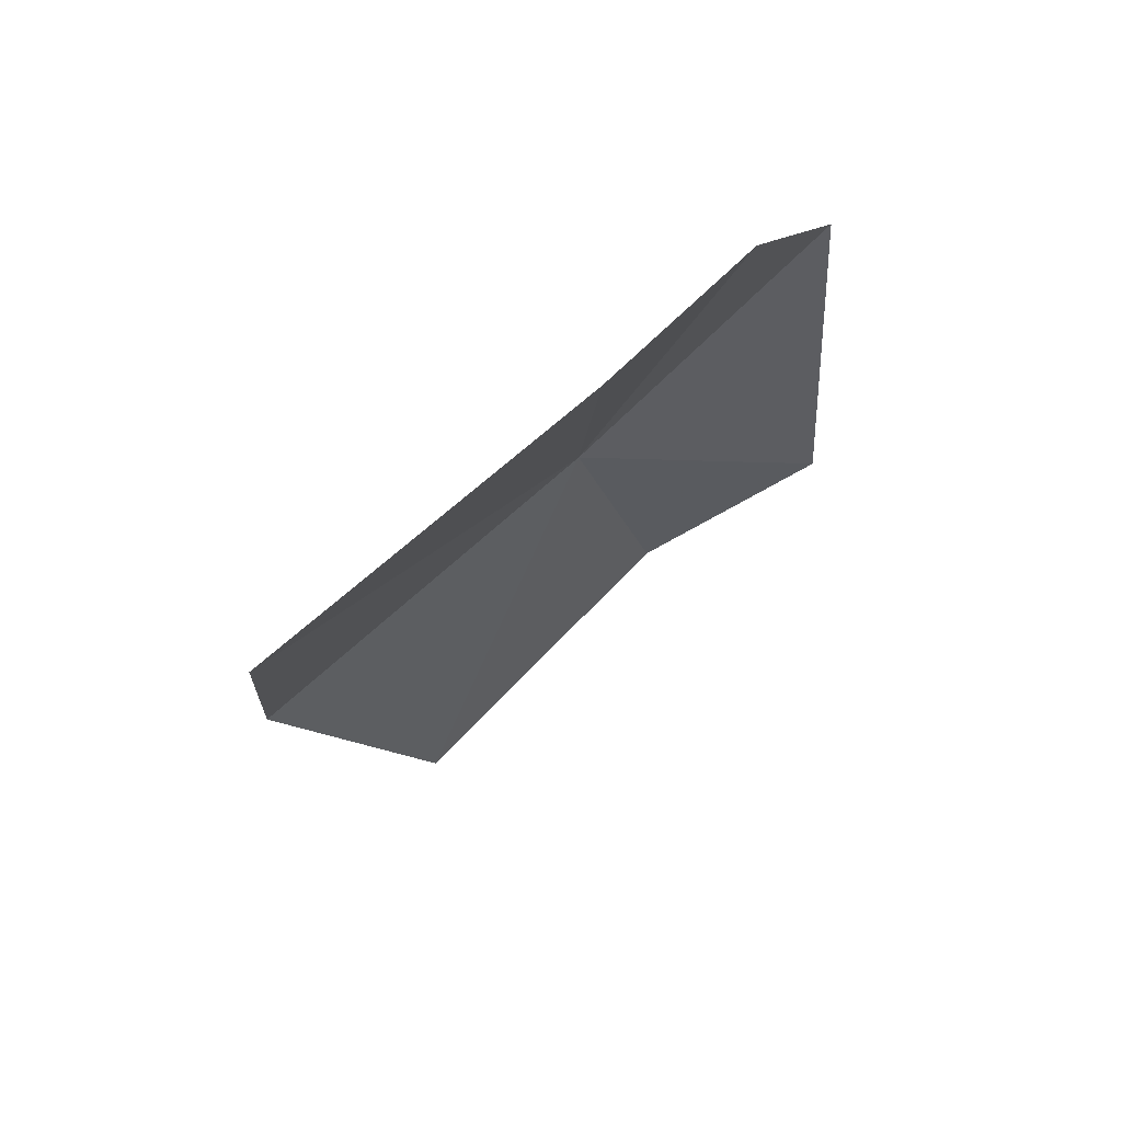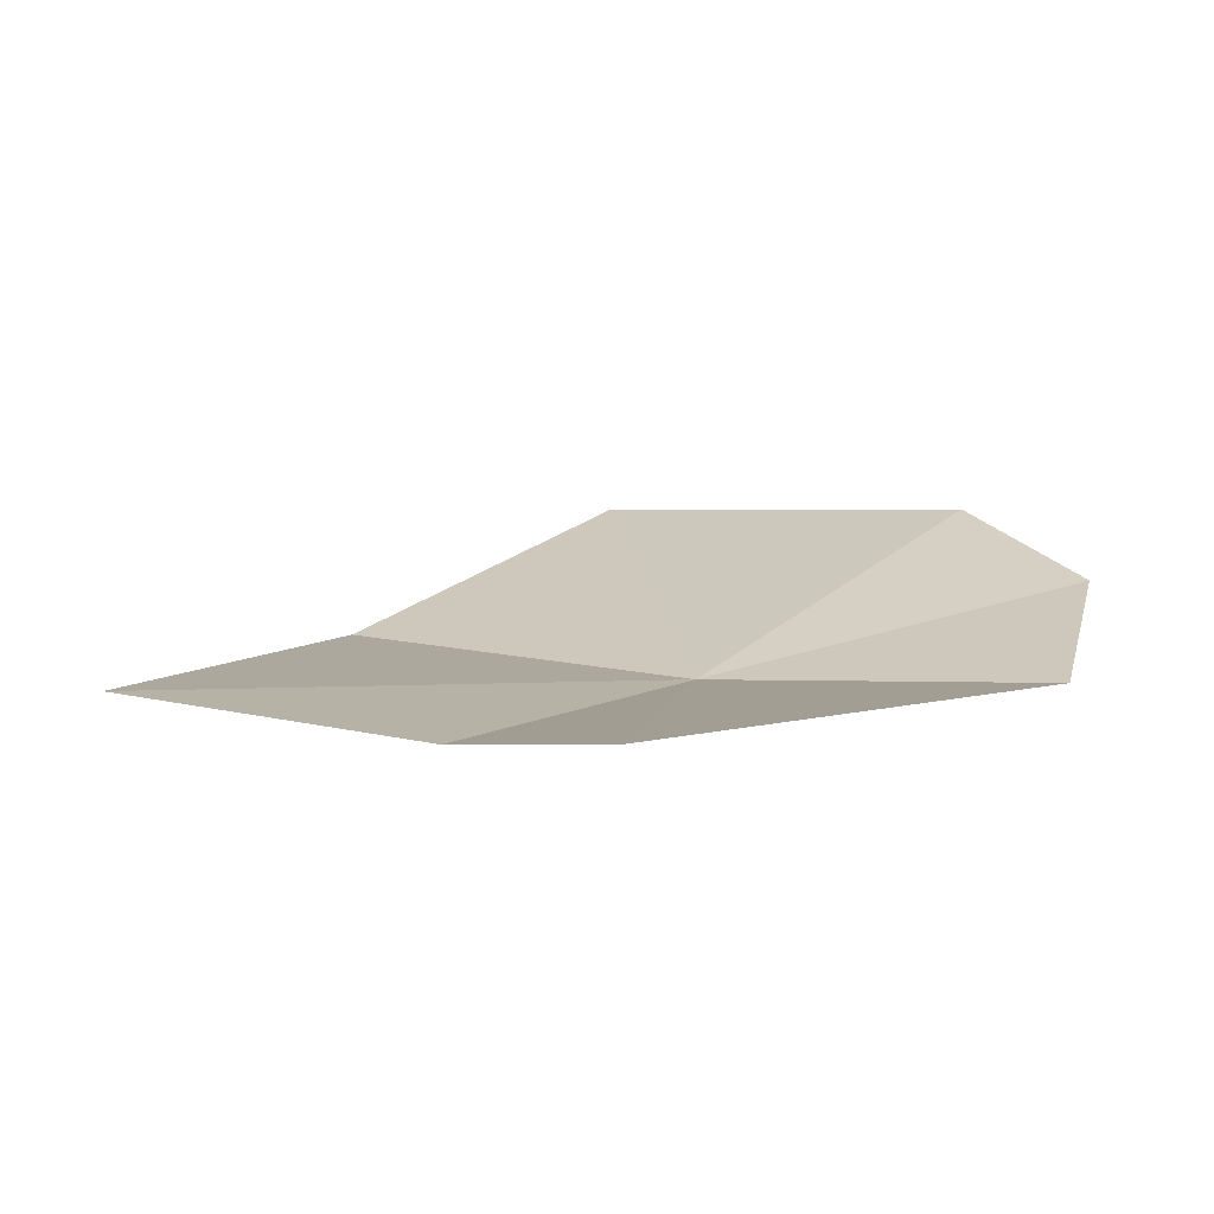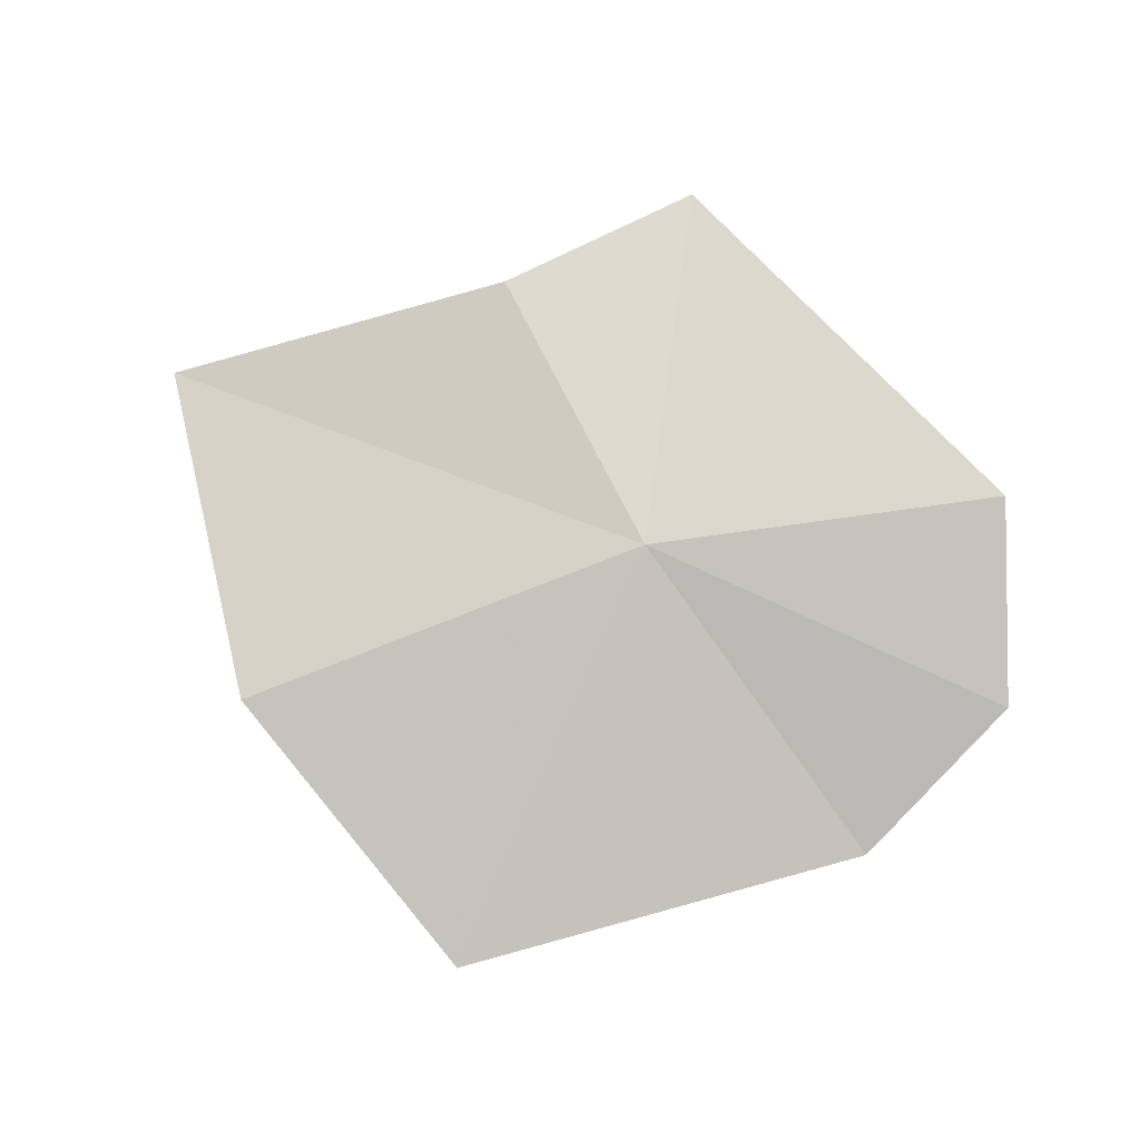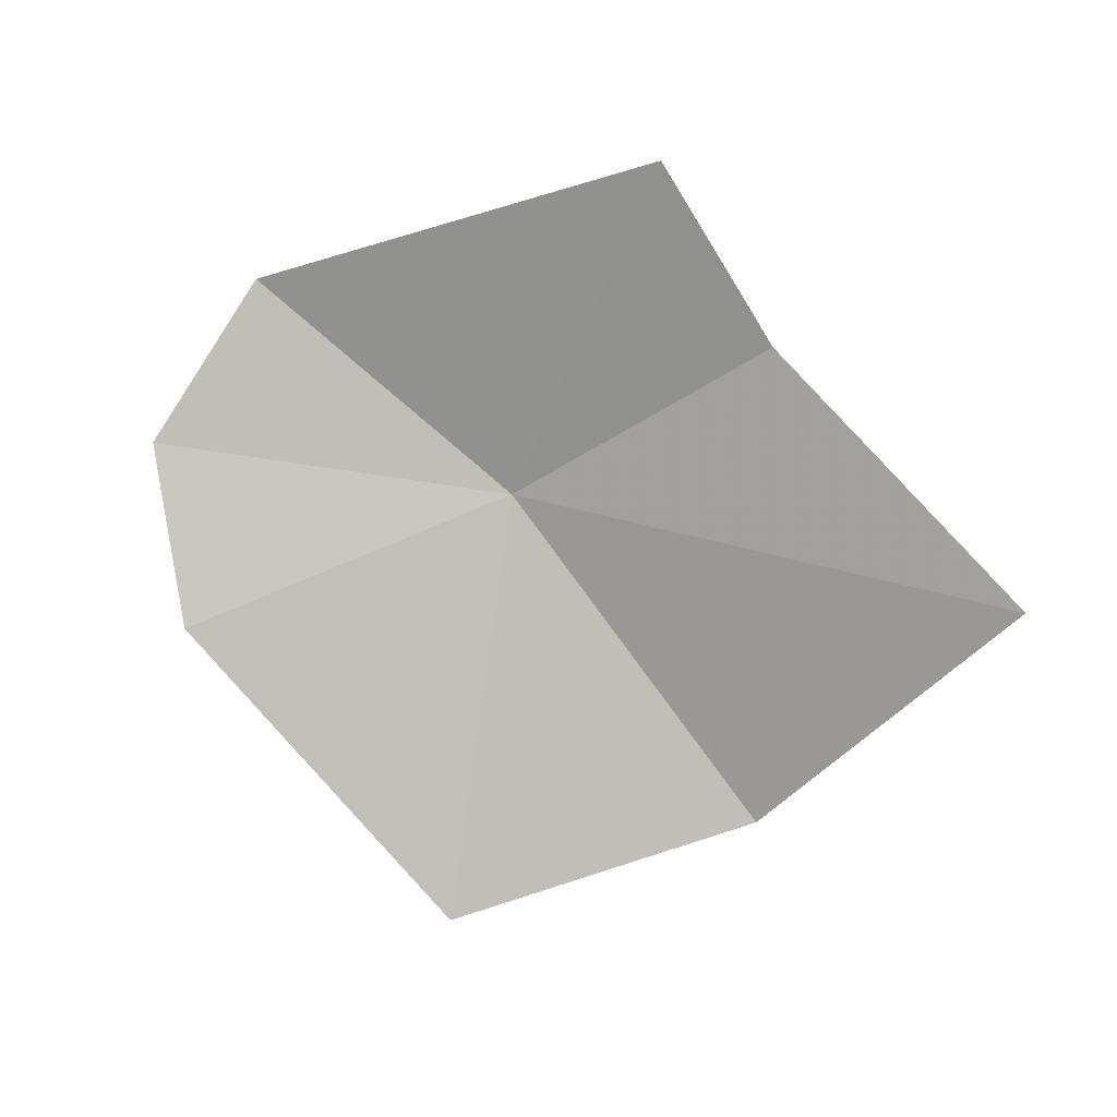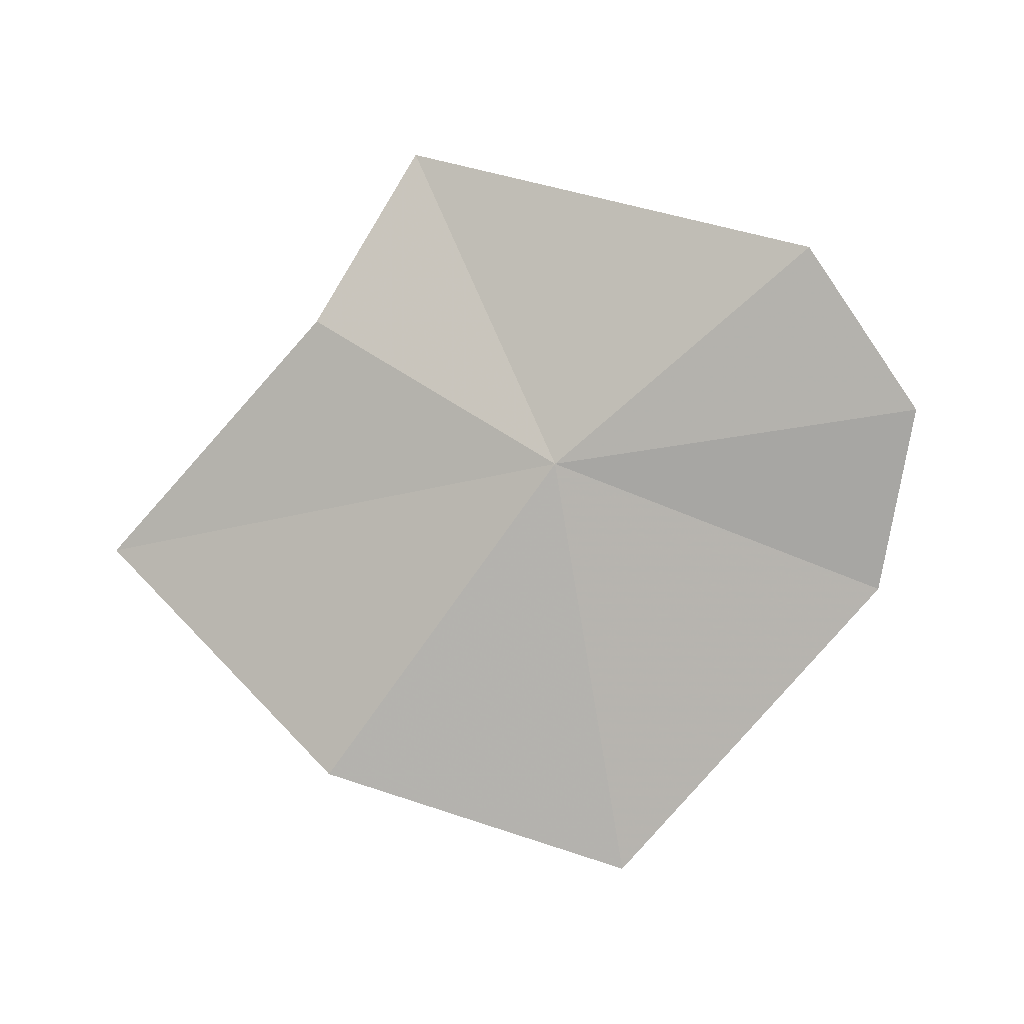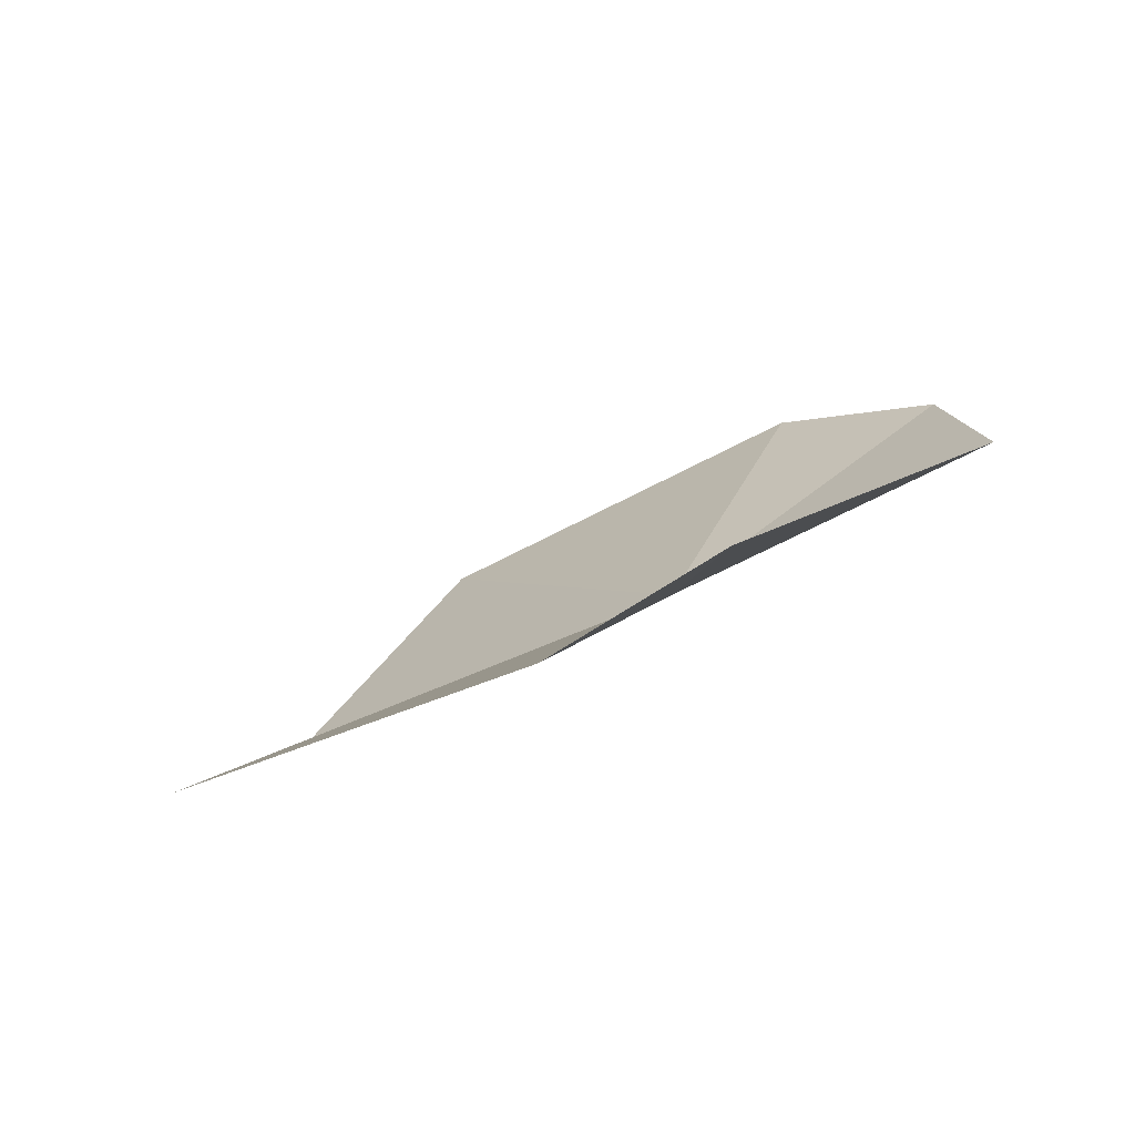
<metadata>
{"format":"obj","ext":"obj","renderer":"f3d","projection":"perspective","resolution":1024,"background":"white","views":[{"elev":-47.8,"azim":66.9,"up":"+Z"},{"elev":62.7,"azim":1.7,"up":"+Y"},{"elev":36.9,"azim":20.6,"up":"+Z"},{"elev":54.0,"azim":-154.7,"up":"+Y"},{"elev":-41.6,"azim":26.9,"up":"+Y"},{"elev":48.9,"azim":-25.5,"up":"+Y"}]}
</metadata>
<code>
v 55.32 120.6 34.53
v 48.69 99.12 9.011
v 29.26 105.3 24.11
v 50.52 144.6 50.37
v 79.45 130.1 38.62
v 82.87 121.6 26.43
v 39.1 134.1 46
v 75.21 113.6 16.39
v 15.16 124.2 38.32
f 1 3 2
f 1 5 4
f 1 6 5
f 1 4 7
f 1 8 6
f 1 7 9
f 1 9 3
f 1 2 8

</code>
